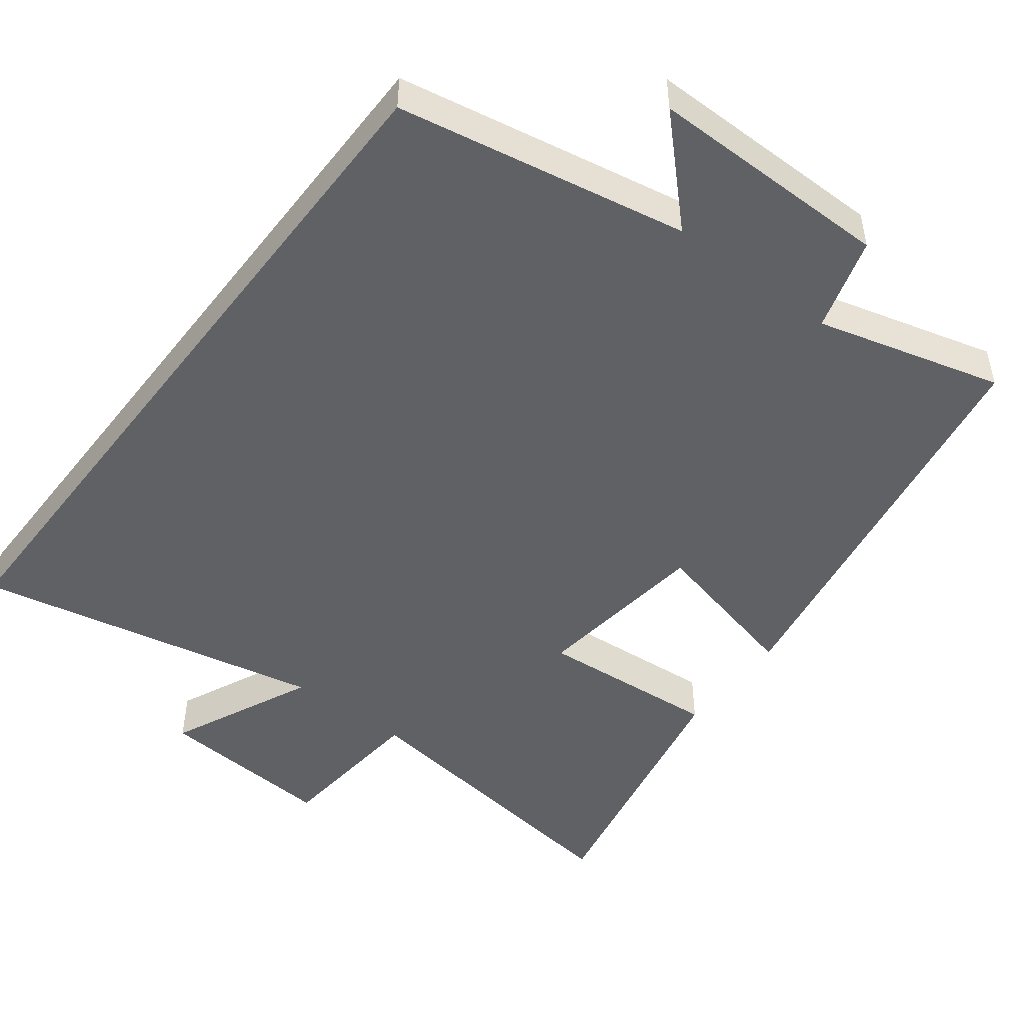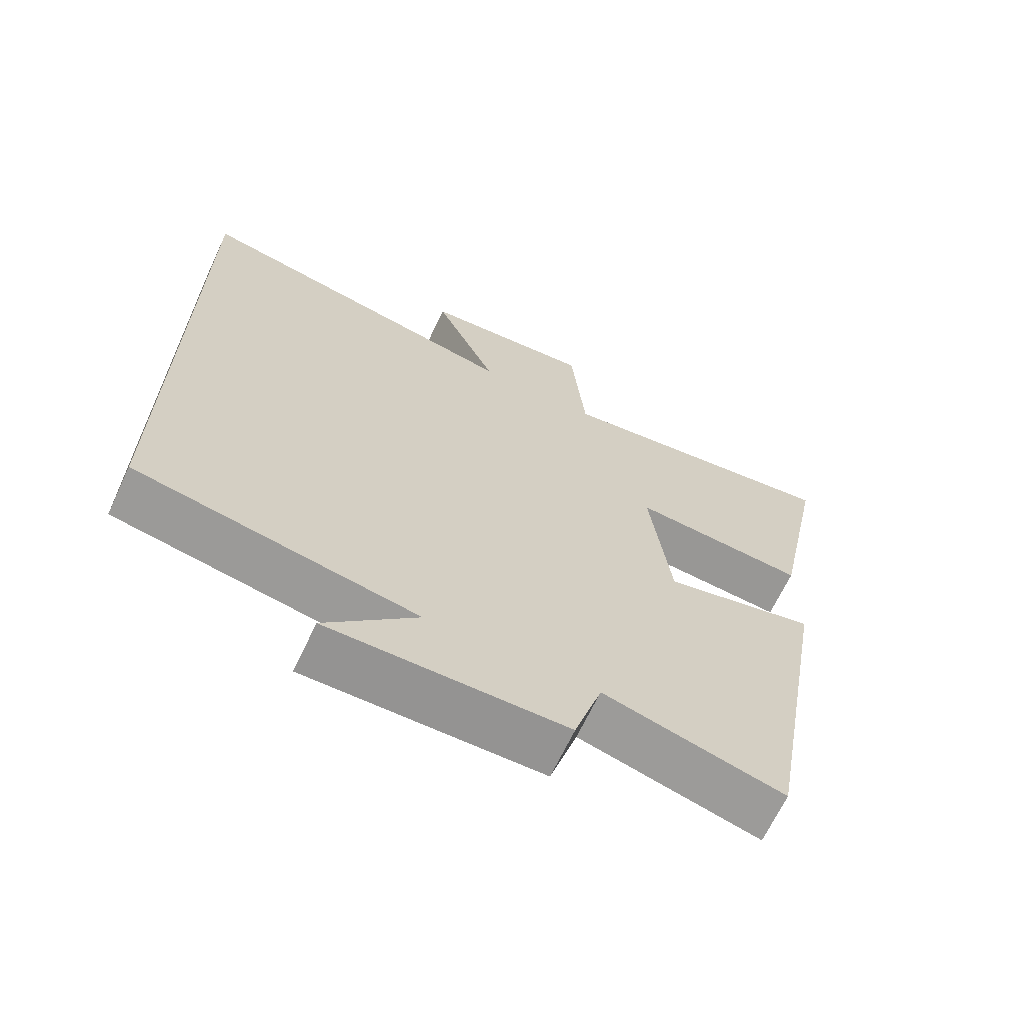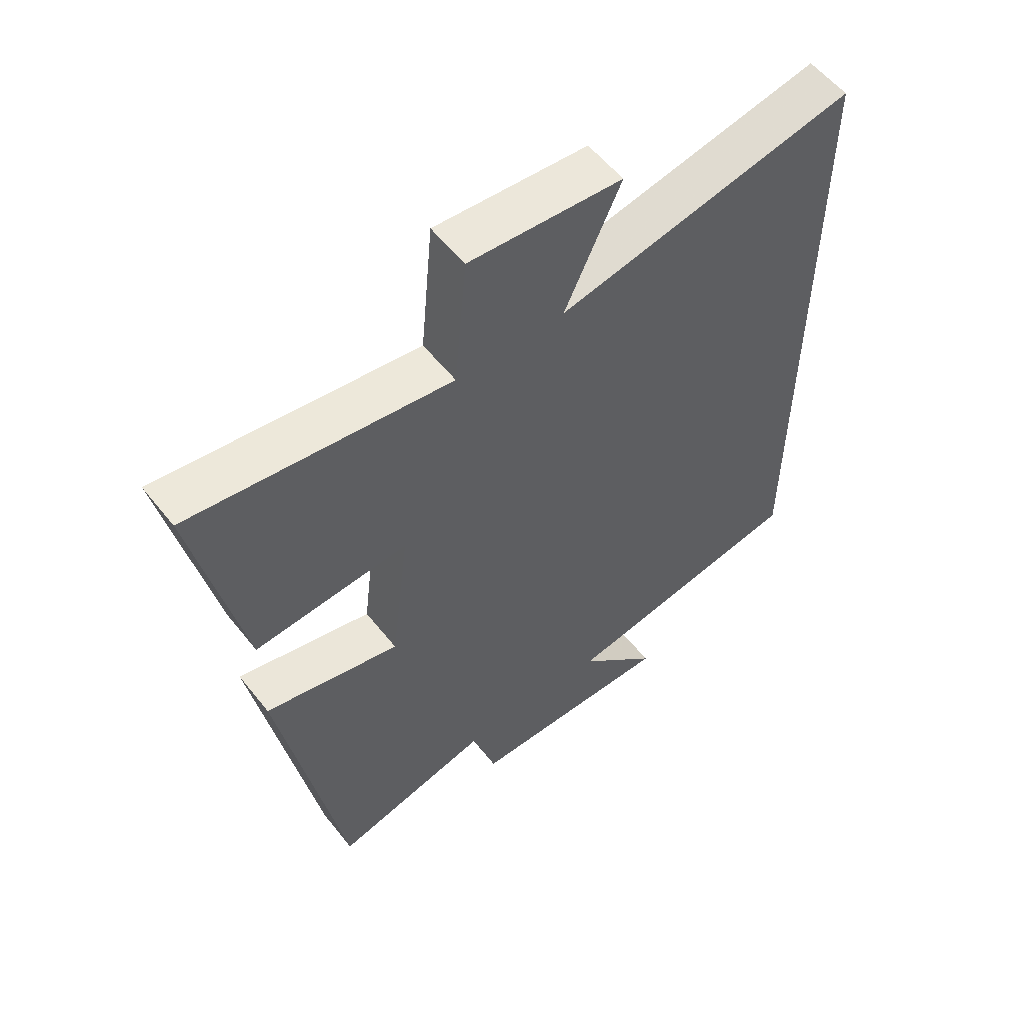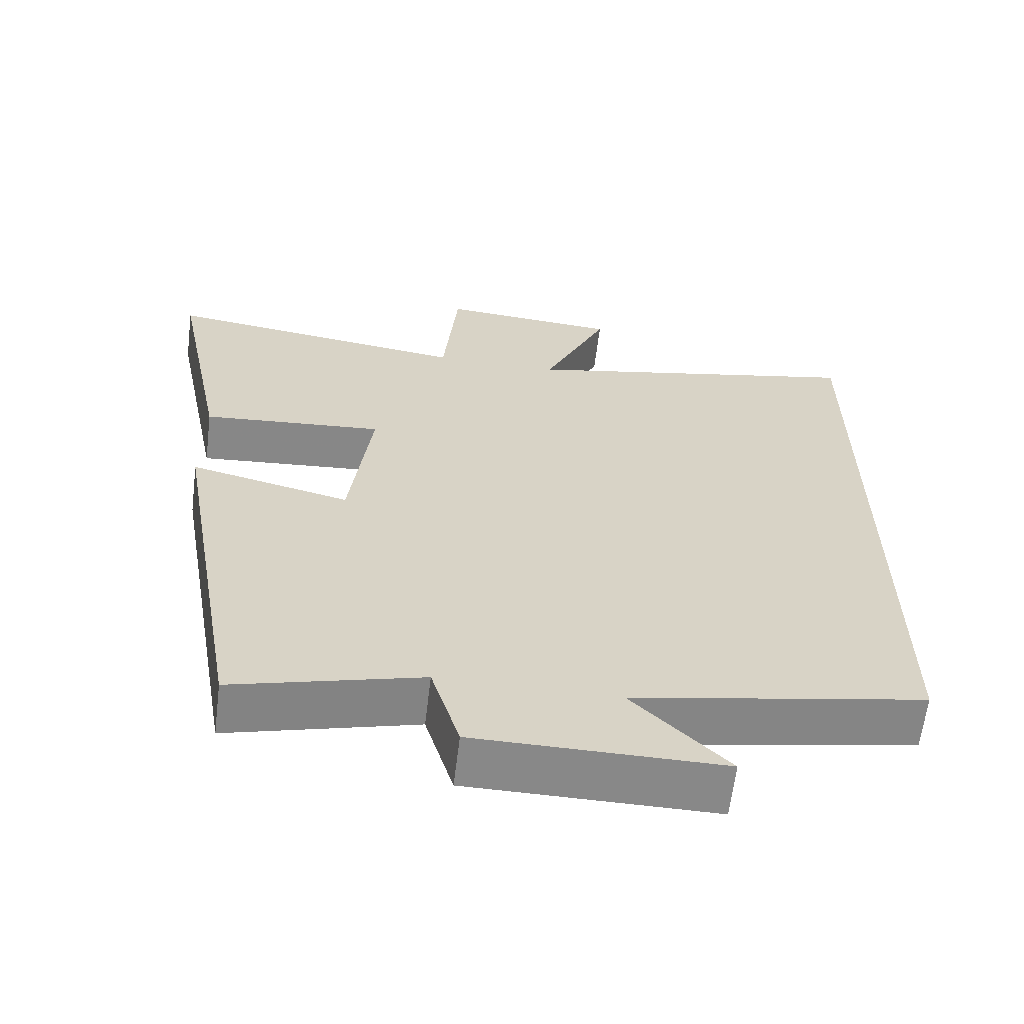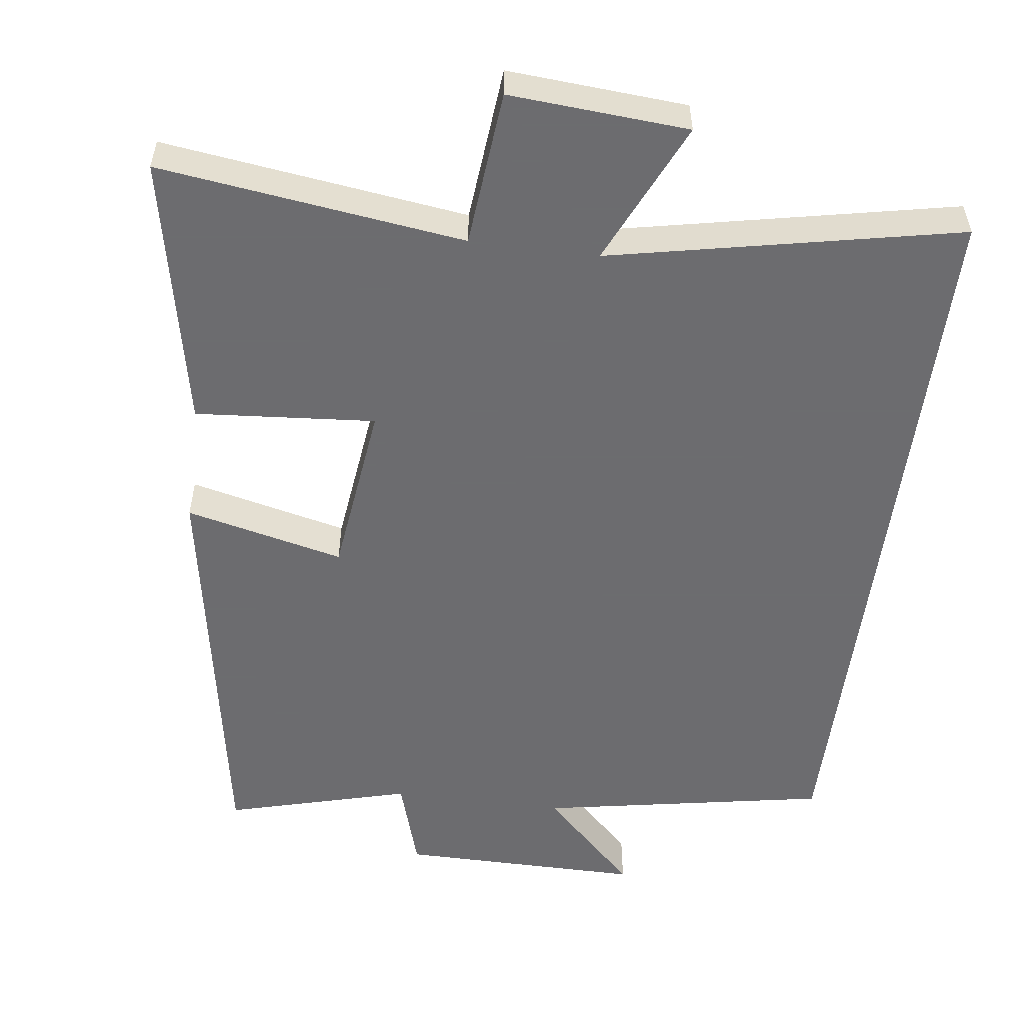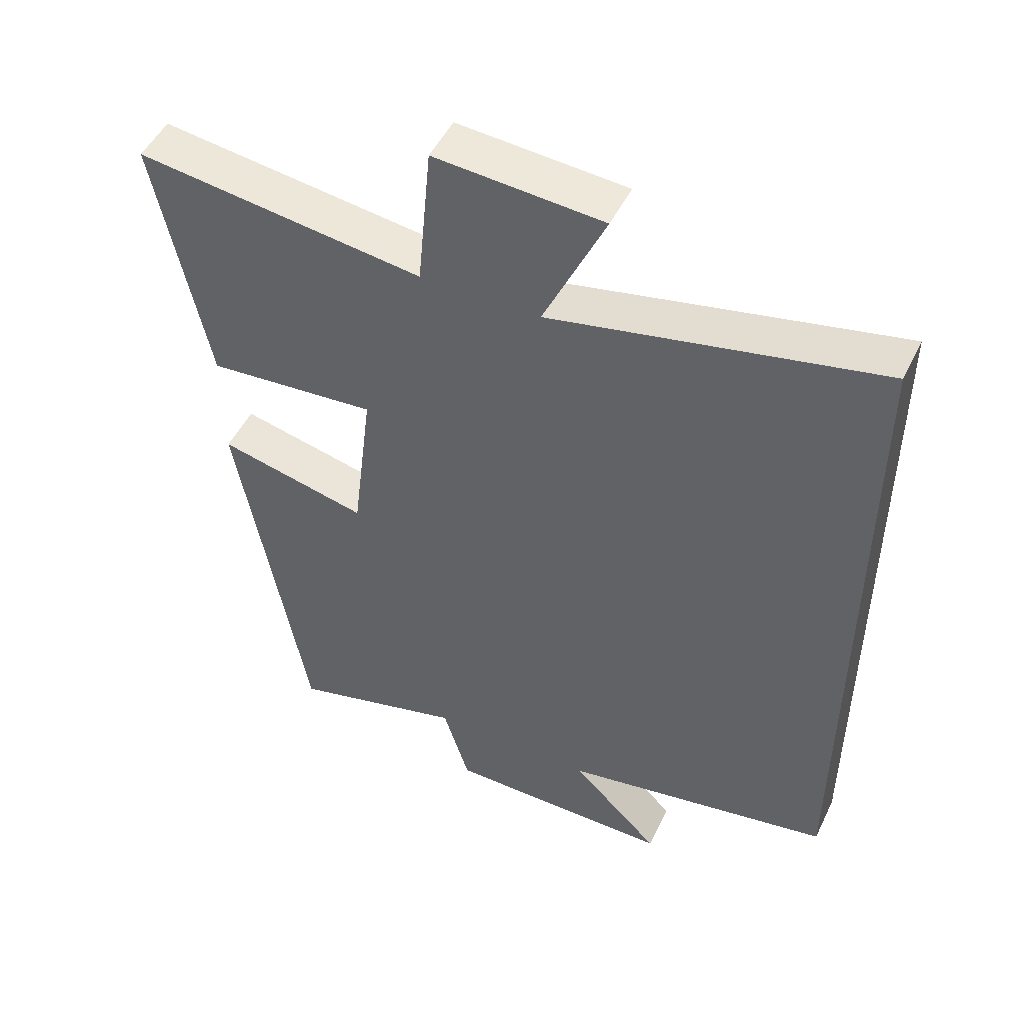
<metadata>
{"format":"obj","ext":"obj","renderer":"f3d","projection":"perspective","resolution":1024,"background":"white","views":[{"elev":-48.6,"azim":142.6,"up":"+Y"},{"elev":-66.9,"azim":154.8,"up":"+Z"},{"elev":56.6,"azim":-37.9,"up":"+Z"},{"elev":-62.8,"azim":-7.0,"up":"+Z"},{"elev":-53.8,"azim":-7.4,"up":"+Y"},{"elev":49.7,"azim":25.3,"up":"+Z"}]}
</metadata>
<code>
v -0.4 0.07 -0.569
v -0.5 0.07 0.007
v -0.281 0.07 -0.045
v -0.251 0.07 0.199
v -0.5 0.07 0.179
v -0.576 0.07 0.556
v -0.156 0.07 0.5
v -0.136 0.07 0.716
v 0.11 0.07 0.698
v 0.02 0.07 0.5
v 0.5 0.07 0.599
v 0.5 0.07 -0.427
v 0.1 0.07 -0.5
v 0.231 0.07 -0.631
v -0.105 0.07 -0.629
v -0.144 0.07 -0.5
v -0.4 0 -0.569
v -0.5 0 0.007
v -0.281 0 -0.045
v -0.251 0 0.199
v -0.5 0 0.179
v -0.576 0 0.556
v -0.156 0 0.5
v -0.136 0 0.716
v 0.11 0 0.698
v 0.02 0 0.5
v 0.5 0 0.599
v 0.5 0 -0.427
v 0.1 0 -0.5
v 0.231 0 -0.631
v -0.105 0 -0.629
v -0.144 0 -0.5
f 13 14 15 16
f 12 13 16
f 11 12 16
f 10 11 16
f 10 16 1
f 7 8 9 10
f 7 10 1
f 4 5 6 7
f 3 4 7
f 3 7 1
f 1 2 3
f 32 31 30 29
f 32 29 28
f 32 28 27
f 32 27 26
f 17 32 26
f 26 25 24 23
f 17 26 23
f 23 22 21 20
f 23 20 19
f 17 23 19
f 19 18 17
f 1 17 18 2
f 2 18 19 3
f 3 19 20 4
f 4 20 21 5
f 5 21 22 6
f 6 22 23 7
f 7 23 24 8
f 8 24 25 9
f 9 25 26 10
f 10 26 27 11
f 11 27 28 12
f 12 28 29 13
f 13 29 30 14
f 14 30 31 15
f 15 31 32 16
f 16 32 17 1

</code>
